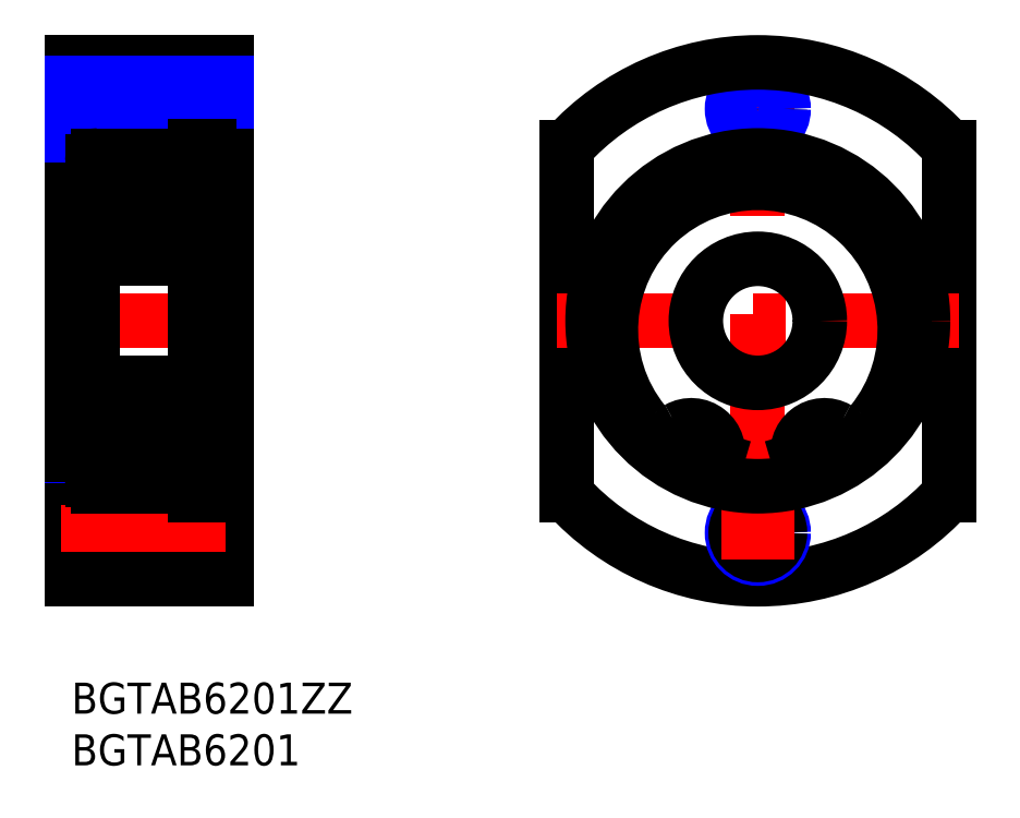
<metadata>
{"format":"dxf","ext":"dxf","renderer":"ezdxf+matplotlib","layout":"modelspace","background":"white","min_lineweight":24,"dpi":150}
</metadata>
<code>
0
SECTION
2
ENTITIES
0
INSERT
8
MSM_CONTINUOUS
2
*U4
10
0
20
0
30
0
0
INSERT
8
MSM_CONTINUOUS
2
*U5
10
0
20
0
30
0
0
LINE
8
MSM_CONTINUOUS
10
3.6e-15
20
60
30
0
11
15
21
60
31
0
0
LINE
8
MSM_CONTINUOUS
10
15
20
10
30
0
11
15
21
60
31
0
0
LINE
8
MSM_CONTINUOUS
10
-2.49e-14
20
10
30
0
11
3.6e-15
21
60
31
0
0
LINE
8
MSM_CENTER
10
-1
20
55.5
30
0
11
16
21
55.5
31
0
0
LINE
8
MSM_CENTER
10
62.94
20
55.5
30
0
11
69.94
21
55.5
31
0
0
LINE
8
MSM_CONTINUOUS
10
84.94
20
18.19
30
0
11
84.94
21
51.81
31
0
0
LINE
8
MSM_CONTINUOUS
10
47.94
20
18.18
30
0
11
47.94
21
51.82
31
0
0
LINE
8
MSM_CENTER
10
46.94
20
35
30
0
11
85.94
21
35
31
0
0
LINE
8
MSM_CENTER
10
66.44
20
61
30
0
11
66.44
21
9
31
0
0
LINE
8
MSM_CONTINUOUS
10
2
20
48
30
0
11
-2.49e-14
21
48
31
0
0
LINE
8
MSM_CENTER
10
16
20
35
30
0
11
-1
21
35
31
0
0
LINE
8
MSM_CONTINUOUS
10
-2.49e-14
20
53.35
30
0
11
15
21
53.35
31
0
0
LINE
8
MSM_CONTINUOUS
10
-2.49e-14
20
57.65
30
0
11
15
21
57.65
31
0
0
LINE
8
MSM_NARROW
10
-2.49e-14
20
53
30
0
11
15
21
53
31
0
0
LINE
8
MSM_NARROW
10
-2.49e-14
20
58
30
0
11
15
21
58
31
0
0
CIRCLE
8
MSM_CONTINUOUS
10
66.44
20
55.5
30
0
40
2.15
0
CIRCLE
8
MSM_NARROW
10
66.44
20
55.5
30
0
40
2.5
0
LINE
8
MSM_NARROW
10
-2.49e-14
20
12
30
0
11
15
21
12
31
0
0
LINE
8
MSM_NARROW
10
-2.49e-14
20
17
30
0
11
15
21
17
31
0
0
LINE
8
MSM_CONTINUOUS
10
-2.49e-14
20
12.35
30
0
11
15
21
12.35
31
0
0
LINE
8
MSM_CONTINUOUS
10
-2.49e-14
20
16.65
30
0
11
15
21
16.65
31
0
0
LINE
8
MSM_CONTINUOUS
10
2
20
22
30
0
11
-2.49e-14
21
22
31
0
0
LINE
8
MSM_CENTER
10
-1
20
14.5
30
0
11
16
21
14.5
31
0
0
LINE
8
MSM_CONTINUOUS
10
3.6e-15
20
10
30
0
11
15
21
10
31
0
0
ARC
8
MSM_CONTINUOUS
10
66.44
20
35
30
0
40
25
50
42.27
51
137.7
0
ARC
8
MSM_CONTINUOUS
10
66.44
20
35
30
0
40
25
50
222.3
51
317.7
0
CIRCLE
8
MSM_NARROW
10
66.44
20
14.5
30
0
40
2.5
0
CIRCLE
8
MSM_CONTINUOUS
10
66.44
20
14.5
30
0
40
2.15
0
LINE
8
MSM_CENTER
10
62.94
20
14.5
30
0
11
69.94
21
14.5
31
0
0
LINE
8
MSM_CONTINUOUS
10
12
20
18.15
30
0
11
12
21
51.85
31
0
0
LINE
8
MSM_CONTINUOUS
10
15
20
19
30
0
11
13.35
21
19
31
0
0
LINE
8
MSM_CONTINUOUS
10
15
20
51
30
0
11
13.35
21
51
31
0
0
CIRCLE
8
MSM_CONTINUOUS
10
66.44
20
35
30
0
40
6
0
LINE
8
MSM_CONTINUOUS
10
2
20
50.4
30
0
11
2
21
19.6
31
0
0
LINE
8
MSM_CONTINUOUS
10
2.6
20
19
30
0
11
12
21
19
31
0
0
ARC
8
MSM_CONTINUOUS
10
2.6
20
19.6
30
0
40
0.6
50
180
51
270
0
ARC
8
MSM_CONTINUOUS
10
11.4
20
19.6
30
0
40
0.6
50
270
51
0
0
ARC
8
MSM_CONTINUOUS
10
3.638
20
25.9
30
0
40
0.2
50
200
51
270
0
LINE
8
MSM_CONTINUOUS
10
2.6
20
29
30
0
11
11.4
21
29
31
0
0
ARC
8
MSM_CONTINUOUS
10
3.503
20
22.2
30
0
40
0.1
50
90
51
175
0
LINE
8
MSM_CONTINUOUS
10
2.633
20
23.2
30
0
11
2.633
21
25.9
31
0
0
LINE
8
MSM_CONTINUOUS
10
2.433
20
23.12
30
0
11
2.433
21
25.9
31
0
0
LINE
8
MSM_CONTINUOUS
10
2.866
20
21.86
30
0
11
2.713
21
21.73
31
0
0
LINE
8
MSM_CONTINUOUS
10
2.738
20
22.01
30
0
11
2.866
21
21.86
31
0
0
LINE
8
MSM_CONTINUOUS
10
3.383
20
21.98
30
0
11
3.383
21
22.45
31
0
0
LINE
8
MSM_CONTINUOUS
10
2.738
20
22.01
30
0
11
2.585
21
21.88
31
0
0
LINE
8
MSM_CONTINUOUS
10
2.56
20
21.6
30
0
11
2.81
21
21.3
31
0
0
ARC
8
MSM_CONTINUOUS
10
3.039
20
21.5
30
0
40
0.3
50
220
51
355
0
LINE
8
MSM_CONTINUOUS
10
2.713
20
21.73
30
0
11
2.963
21
21.43
31
0
0
LINE
8
MSM_CONTINUOUS
10
3.14
20
21.49
30
0
11
3.183
21
22.37
31
0
0
ARC
8
MSM_CONTINUOUS
10
3.04
20
21.49
30
0
40
0.1
50
220
51
357.2
0
LINE
8
MSM_CONTINUOUS
10
3.338
20
21.47
30
0
11
3.403
21
22.21
31
0
0
ARC
8
MSM_CONTINUOUS
10
2.1
20
21.5
30
0
40
0.1
50
90
51
180
0
ARC
8
MSM_CONTINUOUS
10
2.713
20
21.73
30
0
40
0.2
50
129.9
51
220
0
LINE
8
MSM_CONTINUOUS
10
2.1
20
21.6
30
0
11
2.56
21
21.6
31
0
0
LINE
8
MSM_CONTINUOUS
10
3.183
20
22.37
30
0
11
2.433
21
23.12
31
0
0
LINE
8
MSM_CONTINUOUS
10
3.383
20
22.45
30
0
11
2.633
21
23.2
31
0
0
LINE
8
MSM_CONTINUOUS
10
3.083
20
26.1
30
0
11
3.083
21
25.9
31
0
0
LINE
8
MSM_CONTINUOUS
10
3.083
20
25.9
30
0
11
2.633
21
25.9
31
0
0
LINE
8
MSM_CONTINUOUS
10
2.633
20
26.1
30
0
11
3.083
21
26.1
31
0
0
ARC
8
MSM_CONTINUOUS
10
2.929
20
26.5
30
0
40
0.2
50
90
51
140
0
LINE
8
MSM_CONTINUOUS
10
2.929
20
26.7
30
0
11
2.994
21
26.7
31
0
0
ARC
8
MSM_CONTINUOUS
10
2.994
20
26.5
30
0
40
0.2
50
20.01
51
90
0
LINE
8
MSM_CONTINUOUS
10
3.182
20
26.57
30
0
11
3.45
21
25.83
31
0
0
LINE
8
MSM_CONTINUOUS
10
2.2
20
26.3
30
0
11
2.5
21
26.3
31
0
0
ARC
8
MSM_CONTINUOUS
10
2.2
20
26.5
30
0
40
0.2
50
180
51
270
0
ARC
8
MSM_CONTINUOUS
10
2.633
20
25.9
30
0
40
0.2
50
90
51
180
0
LINE
8
MSM_CONTINUOUS
10
2.5
20
26.3
30
0
11
2.776
21
26.63
31
0
0
ARC
8
MSM_CONTINUOUS
10
2.6
20
28.4
30
0
40
0.6
50
90
51
180
0
LINE
8
MSM_CONTINUOUS
10
10.36
20
25.7
30
0
11
9.197
21
25.7
31
0
0
LINE
8
MSM_CONTINUOUS
10
10.5
20
22.3
30
0
11
9.197
21
22.3
31
0
0
CIRCLE
8
MSM_CONTINUOUS
10
7
20
24
30
0
40
2.778
0
LINE
8
MSM_CONTINUOUS
10
3.503
20
22.3
30
0
11
4.803
21
22.3
31
0
0
LINE
8
MSM_CONTINUOUS
10
3.638
20
25.7
30
0
11
4.803
21
25.7
31
0
0
LINE
8
MSM_CONTINUOUS
10
11.57
20
23.12
30
0
11
11.57
21
25.9
31
0
0
LINE
8
MSM_CONTINUOUS
10
11.37
20
23.2
30
0
11
11.37
21
25.9
31
0
0
ARC
8
MSM_CONTINUOUS
10
11.9
20
21.5
30
0
40
0.1
50
0
51
90
0
LINE
8
MSM_CONTINUOUS
10
11.9
20
21.6
30
0
11
11.44
21
21.6
31
0
0
ARC
8
MSM_CONTINUOUS
10
11.29
20
21.73
30
0
40
0.2
50
320
51
50.09
0
LINE
8
MSM_CONTINUOUS
10
11.26
20
22.01
30
0
11
11.42
21
21.88
31
0
0
ARC
8
MSM_CONTINUOUS
10
10.5
20
22.2
30
0
40
0.1
50
4.997
51
90
0
LINE
8
MSM_CONTINUOUS
10
10.66
20
21.47
30
0
11
10.6
21
22.21
31
0
0
ARC
8
MSM_CONTINUOUS
10
10.96
20
21.49
30
0
40
0.1
50
182.8
51
320
0
LINE
8
MSM_CONTINUOUS
10
10.86
20
21.49
30
0
11
10.82
21
22.37
31
0
0
ARC
8
MSM_CONTINUOUS
10
10.96
20
21.5
30
0
40
0.3
50
185
51
320
0
LINE
8
MSM_CONTINUOUS
10
10.62
20
21.98
30
0
11
10.62
21
22.45
31
0
0
LINE
8
MSM_CONTINUOUS
10
11.29
20
21.73
30
0
11
11.04
21
21.43
31
0
0
LINE
8
MSM_CONTINUOUS
10
11.44
20
21.6
30
0
11
11.19
21
21.3
31
0
0
LINE
8
MSM_CONTINUOUS
10
11.26
20
22.01
30
0
11
11.13
21
21.86
31
0
0
LINE
8
MSM_CONTINUOUS
10
11.13
20
21.86
30
0
11
11.29
21
21.73
31
0
0
LINE
8
MSM_CONTINUOUS
10
10.62
20
22.45
30
0
11
11.37
21
23.2
31
0
0
LINE
8
MSM_CONTINUOUS
10
10.82
20
22.37
30
0
11
11.57
21
23.12
31
0
0
ARC
8
MSM_CONTINUOUS
10
11.8
20
26.5
30
0
40
0.2
50
270
51
0
0
ARC
8
MSM_CONTINUOUS
10
11.37
20
25.9
30
0
40
0.2
50
0
51
90
0
LINE
8
MSM_CONTINUOUS
10
11.8
20
26.3
30
0
11
11.5
21
26.3
31
0
0
ARC
8
MSM_CONTINUOUS
10
10.36
20
25.9
30
0
40
0.2
50
270
51
340
0
LINE
8
MSM_CONTINUOUS
10
10.82
20
26.57
30
0
11
10.55
21
25.83
31
0
0
ARC
8
MSM_CONTINUOUS
10
11.01
20
26.5
30
0
40
0.2
50
90
51
160
0
LINE
8
MSM_CONTINUOUS
10
11.07
20
26.7
30
0
11
11.01
21
26.7
31
0
0
LINE
8
MSM_CONTINUOUS
10
10.92
20
26.1
30
0
11
10.92
21
25.9
31
0
0
ARC
8
MSM_CONTINUOUS
10
11.07
20
26.5
30
0
40
0.2
50
40
51
90
0
LINE
8
MSM_CONTINUOUS
10
11.5
20
26.3
30
0
11
11.22
21
26.63
31
0
0
LINE
8
MSM_CONTINUOUS
10
11.37
20
26.1
30
0
11
10.92
21
26.1
31
0
0
LINE
8
MSM_CONTINUOUS
10
10.92
20
25.9
30
0
11
11.37
21
25.9
31
0
0
ARC
8
MSM_CONTINUOUS
10
11.4
20
28.4
30
0
40
0.6
50
0
51
90
0
ARC
8
MSM_CONTINUOUS
10
3.503
20
47.8
30
0
40
0.1
50
185
51
270
0
LINE
8
MSM_CONTINUOUS
10
2.6
20
51
30
0
11
12
21
51
31
0
0
ARC
8
MSM_CONTINUOUS
10
3.638
20
44.1
30
0
40
0.2
50
90
51
160
0
LINE
8
MSM_CONTINUOUS
10
2.6
20
41
30
0
11
11.4
21
41
31
0
0
LINE
8
MSM_CONTINUOUS
10
2.633
20
46.8
30
0
11
2.633
21
44.1
31
0
0
LINE
8
MSM_CONTINUOUS
10
2.433
20
46.88
30
0
11
2.433
21
44.1
31
0
0
ARC
8
MSM_CONTINUOUS
10
2.6
20
41.6
30
0
40
0.6
50
180
51
270
0
LINE
8
MSM_CONTINUOUS
10
2.633
20
43.9
30
0
11
3.083
21
43.9
31
0
0
LINE
8
MSM_CONTINUOUS
10
3.083
20
44.1
30
0
11
2.633
21
44.1
31
0
0
LINE
8
MSM_CONTINUOUS
10
3.083
20
43.9
30
0
11
3.083
21
44.1
31
0
0
LINE
8
MSM_CONTINUOUS
10
2.2
20
43.7
30
0
11
2.5
21
43.7
31
0
0
ARC
8
MSM_CONTINUOUS
10
2.633
20
44.1
30
0
40
0.2
50
180
51
270
0
LINE
8
MSM_CONTINUOUS
10
2.929
20
43.3
30
0
11
2.994
21
43.3
31
0
0
ARC
8
MSM_CONTINUOUS
10
2.929
20
43.5
30
0
40
0.2
50
220
51
270
0
ARC
8
MSM_CONTINUOUS
10
2.994
20
43.5
30
0
40
0.2
50
270
51
340
0
LINE
8
MSM_CONTINUOUS
10
2.5
20
43.7
30
0
11
2.776
21
43.37
31
0
0
LINE
8
MSM_CONTINUOUS
10
3.182
20
43.43
30
0
11
3.45
21
44.17
31
0
0
ARC
8
MSM_CONTINUOUS
10
2.2
20
43.5
30
0
40
0.2
50
90
51
180
0
ARC
8
MSM_CONTINUOUS
10
3.039
20
48.5
30
0
40
0.3
50
4.997
51
140
0
LINE
8
MSM_CONTINUOUS
10
3.338
20
48.53
30
0
11
3.403
21
47.79
31
0
0
LINE
8
MSM_CONTINUOUS
10
3.14
20
48.51
30
0
11
3.183
21
47.63
31
0
0
LINE
8
MSM_CONTINUOUS
10
2.713
20
48.27
30
0
11
2.963
21
48.57
31
0
0
LINE
8
MSM_CONTINUOUS
10
2.56
20
48.4
30
0
11
2.81
21
48.7
31
0
0
LINE
8
MSM_CONTINUOUS
10
2.738
20
47.99
30
0
11
2.585
21
48.12
31
0
0
LINE
8
MSM_CONTINUOUS
10
2.738
20
47.99
30
0
11
2.866
21
48.14
31
0
0
LINE
8
MSM_CONTINUOUS
10
2.866
20
48.14
30
0
11
2.713
21
48.27
31
0
0
ARC
8
MSM_CONTINUOUS
10
3.04
20
48.51
30
0
40
0.1
50
2.82
51
140
0
ARC
8
MSM_CONTINUOUS
10
2.1
20
48.5
30
0
40
0.1
50
180
51
270
0
LINE
8
MSM_CONTINUOUS
10
2.1
20
48.4
30
0
11
2.56
21
48.4
31
0
0
ARC
8
MSM_CONTINUOUS
10
2.713
20
48.27
30
0
40
0.2
50
140
51
230.1
0
LINE
8
MSM_CONTINUOUS
10
3.383
20
47.55
30
0
11
2.633
21
46.8
31
0
0
LINE
8
MSM_CONTINUOUS
10
3.383
20
48.02
30
0
11
3.383
21
47.55
31
0
0
LINE
8
MSM_CONTINUOUS
10
3.183
20
47.63
30
0
11
2.433
21
46.88
31
0
0
ARC
8
MSM_CONTINUOUS
10
2.6
20
50.4
30
0
40
0.6
50
90
51
180
0
LINE
8
MSM_CONTINUOUS
10
11.37
20
46.8
30
0
11
11.37
21
44.1
31
0
0
LINE
8
MSM_CONTINUOUS
10
11.57
20
46.88
30
0
11
11.57
21
44.1
31
0
0
CIRCLE
8
MSM_CONTINUOUS
10
7
20
46
30
0
40
2.778
0
LINE
8
MSM_CONTINUOUS
10
10.36
20
44.3
30
0
11
9.197
21
44.3
31
0
0
LINE
8
MSM_CONTINUOUS
10
3.638
20
44.3
30
0
11
4.803
21
44.3
31
0
0
ARC
8
MSM_CONTINUOUS
10
11.4
20
41.6
30
0
40
0.6
50
270
51
0
0
LINE
8
MSM_CONTINUOUS
10
11.8
20
43.7
30
0
11
11.5
21
43.7
31
0
0
ARC
8
MSM_CONTINUOUS
10
11.37
20
44.1
30
0
40
0.2
50
270
51
0
0
ARC
8
MSM_CONTINUOUS
10
11.8
20
43.5
30
0
40
0.2
50
0
51
90
0
ARC
8
MSM_CONTINUOUS
10
10.36
20
44.1
30
0
40
0.2
50
20.01
51
90
0
LINE
8
MSM_CONTINUOUS
10
10.92
20
43.9
30
0
11
10.92
21
44.1
31
0
0
LINE
8
MSM_CONTINUOUS
10
11.07
20
43.3
30
0
11
11.01
21
43.3
31
0
0
ARC
8
MSM_CONTINUOUS
10
11.01
20
43.5
30
0
40
0.2
50
200
51
270
0
LINE
8
MSM_CONTINUOUS
10
10.82
20
43.43
30
0
11
10.55
21
44.17
31
0
0
LINE
8
MSM_CONTINUOUS
10
11.5
20
43.7
30
0
11
11.22
21
43.37
31
0
0
LINE
8
MSM_CONTINUOUS
10
11.37
20
43.9
30
0
11
10.92
21
43.9
31
0
0
ARC
8
MSM_CONTINUOUS
10
11.07
20
43.5
30
0
40
0.2
50
270
51
320
0
LINE
8
MSM_CONTINUOUS
10
10.92
20
44.1
30
0
11
11.37
21
44.1
31
0
0
LINE
8
MSM_CONTINUOUS
10
10.5
20
47.7
30
0
11
9.197
21
47.7
31
0
0
LINE
8
MSM_CONTINUOUS
10
3.503
20
47.7
30
0
11
4.803
21
47.7
31
0
0
ARC
8
MSM_CONTINUOUS
10
10.96
20
48.5
30
0
40
0.3
50
40
51
175
0
LINE
8
MSM_CONTINUOUS
10
11.26
20
47.99
30
0
11
11.42
21
48.12
31
0
0
ARC
8
MSM_CONTINUOUS
10
11.29
20
48.27
30
0
40
0.2
50
309.9
51
40
0
LINE
8
MSM_CONTINUOUS
10
11.9
20
48.4
30
0
11
11.44
21
48.4
31
0
0
ARC
8
MSM_CONTINUOUS
10
11.9
20
48.5
30
0
40
0.1
50
270
51
0
0
LINE
8
MSM_CONTINUOUS
10
10.86
20
48.51
30
0
11
10.82
21
47.63
31
0
0
ARC
8
MSM_CONTINUOUS
10
10.96
20
48.51
30
0
40
0.1
50
40
51
177.2
0
LINE
8
MSM_CONTINUOUS
10
10.66
20
48.53
30
0
11
10.6
21
47.79
31
0
0
ARC
8
MSM_CONTINUOUS
10
10.5
20
47.8
30
0
40
0.1
50
270
51
355
0
LINE
8
MSM_CONTINUOUS
10
10.62
20
48.02
30
0
11
10.62
21
47.55
31
0
0
LINE
8
MSM_CONTINUOUS
10
11.13
20
48.14
30
0
11
11.29
21
48.27
31
0
0
LINE
8
MSM_CONTINUOUS
10
11.26
20
47.99
30
0
11
11.13
21
48.14
31
0
0
LINE
8
MSM_CONTINUOUS
10
11.44
20
48.4
30
0
11
11.19
21
48.7
31
0
0
LINE
8
MSM_CONTINUOUS
10
11.29
20
48.27
30
0
11
11.04
21
48.57
31
0
0
LINE
8
MSM_CONTINUOUS
10
10.82
20
47.63
30
0
11
11.57
21
46.88
31
0
0
LINE
8
MSM_CONTINUOUS
10
10.62
20
47.55
30
0
11
11.37
21
46.8
31
0
0
ARC
8
MSM_CONTINUOUS
10
11.4
20
50.4
30
0
40
0.6
50
0
51
90
0
LINE
8
MSM_CONTINUOUS
10
13.2
20
51.85
30
0
11
13.2
21
19.65
31
0
0
LINE
8
MSM_CONTINUOUS
10
13.35
20
51.85
30
-1.3
11
12
21
51.85
31
-1.3
0
LINE
8
MSM_CONTINUOUS
10
13.2
20
24.89
30
-1.3
11
12
21
24.89
31
-1.3
0
LINE
8
MSM_CONTINUOUS
10
13.2
20
19.65
30
-1.3
11
12
21
19.65
31
-1.3
0
LINE
8
MSM_CONTINUOUS
10
13.2
20
48.35
30
-1.3
11
12
21
48.35
31
-1.3
0
LINE
8
MSM_CONTINUOUS
10
12
20
18.15
30
-1.3
11
13.35
21
18.15
31
-1.3
0
LINE
8
MSM_CONTINUOUS
10
13.35
20
18.15
30
-0.1
11
13.35
21
51.85
31
-0.1
0
ARC
8
MSM_CONTINUOUS
10
60.05
20
22.15
30
0
40
2.5
50
295.9
51
343.6
0
LINE
8
MSM_CONTINUOUS
10
62.49
20
21.56
30
0
11
62.45
21
21.44
31
0
0
ARC
8
MSM_CONTINUOUS
10
59.99
20
22.29
30
0
40
2.6
50
343.6
51
119.8
0
ARC
8
MSM_CONTINUOUS
10
57.41
20
26.81
30
0
40
2.6
50
219
51
299.8
0
ARC
8
MSM_CONTINUOUS
10
66.44
20
34.12
30
0
40
14.22
50
321
51
219
0
ARC
8
MSM_CONTINUOUS
10
75.47
20
26.81
30
0
40
2.6
50
240.2
51
321
0
ARC
8
MSM_CONTINUOUS
10
72.89
20
22.29
30
0
40
2.6
50
60.22
51
196.4
0
LINE
8
MSM_CONTINUOUS
10
70.43
20
21.44
30
0
11
70.4
21
21.56
31
0
0
ARC
8
MSM_CONTINUOUS
10
72.83
20
22.15
30
0
40
2.5
50
196.4
51
244.1
0
CIRCLE
8
MSM_CONTINUOUS
10
59.99
20
22.29
30
0
40
1.25
0
CIRCLE
8
MSM_CONTINUOUS
10
72.89
20
22.29
30
0
40
1.25
0
CIRCLE
8
MSM_CONTINUOUS
10
66.44
20
35
30
0
40
16
0
ENDSEC
0
EOF

</code>
